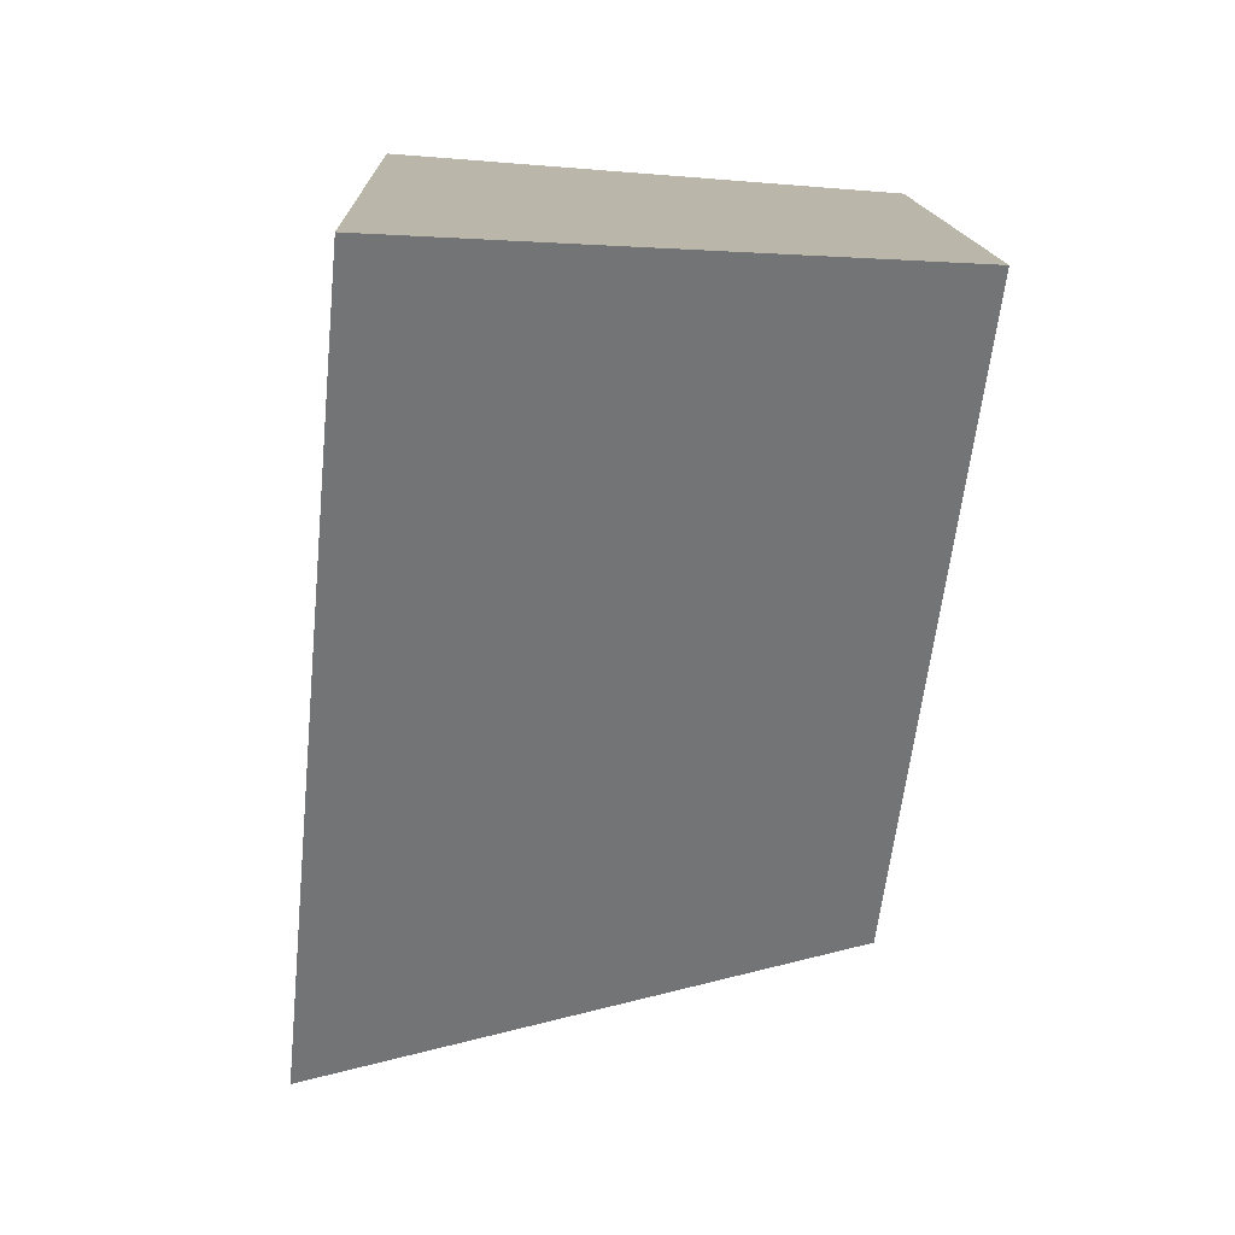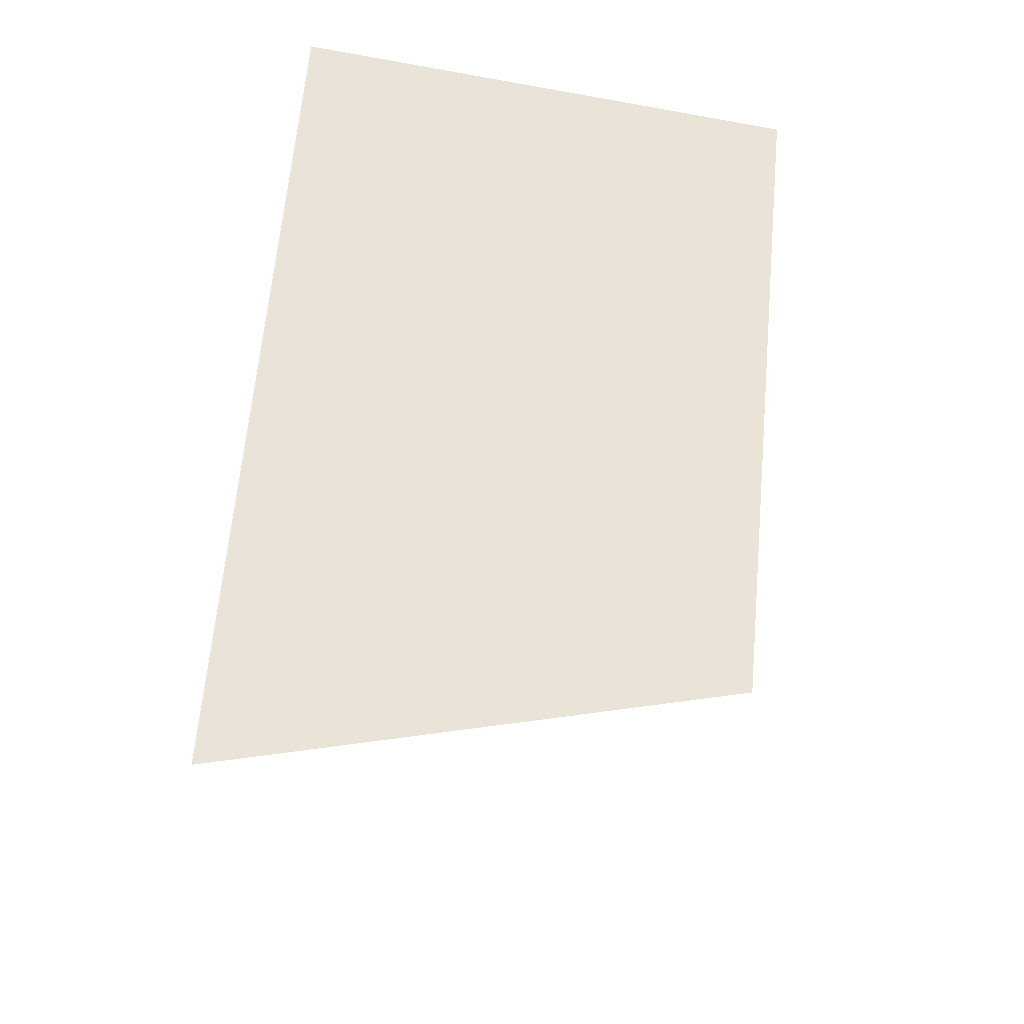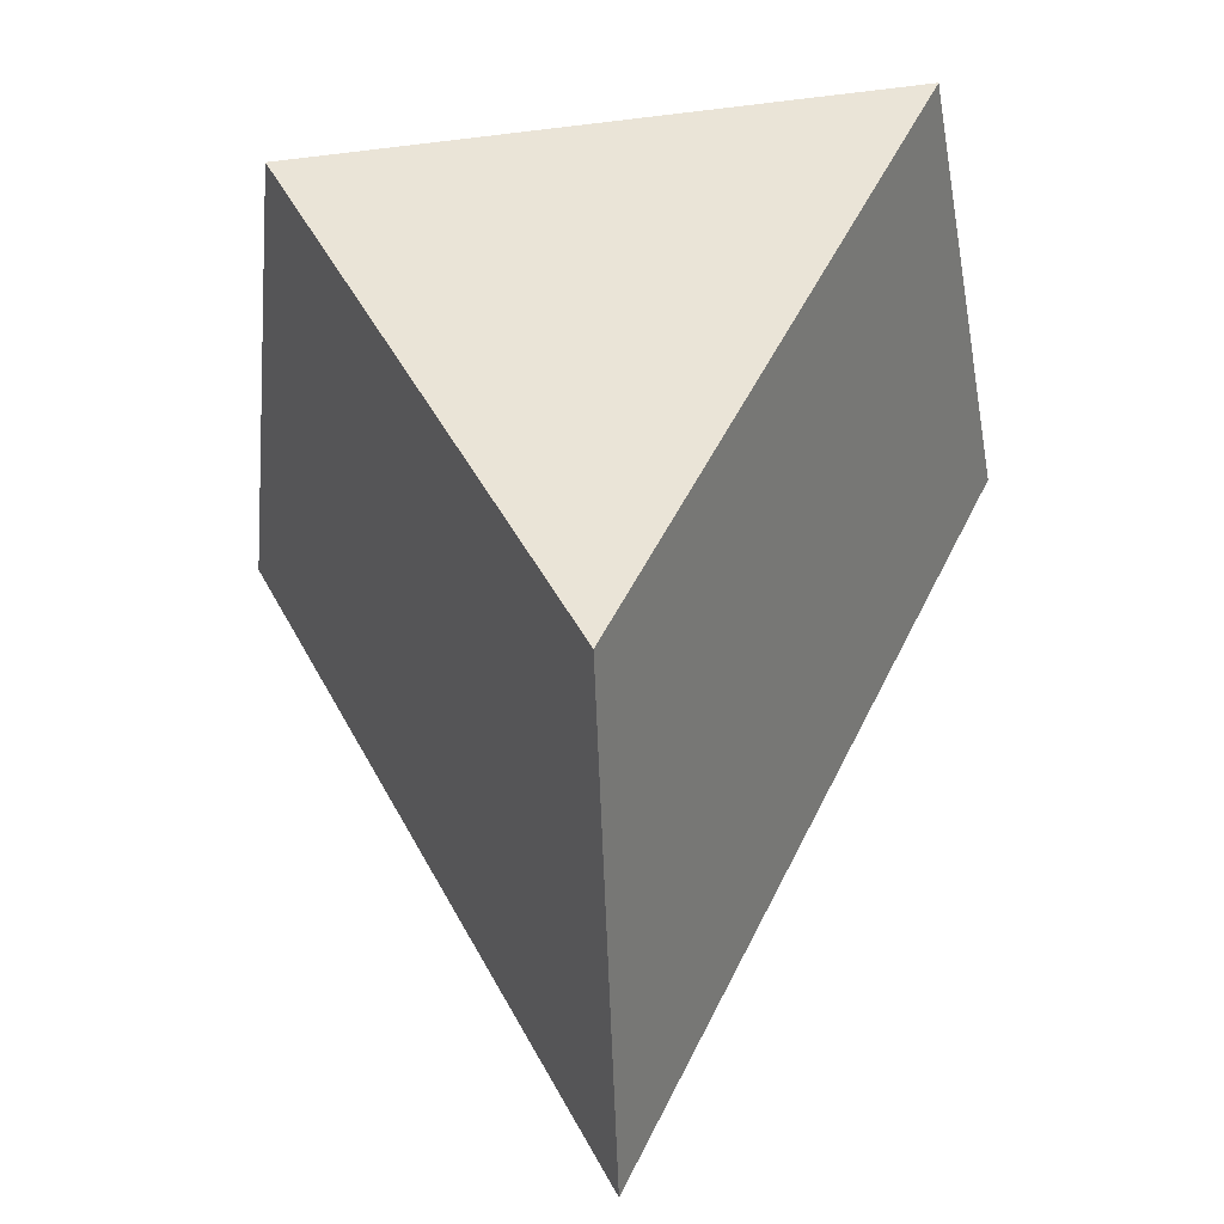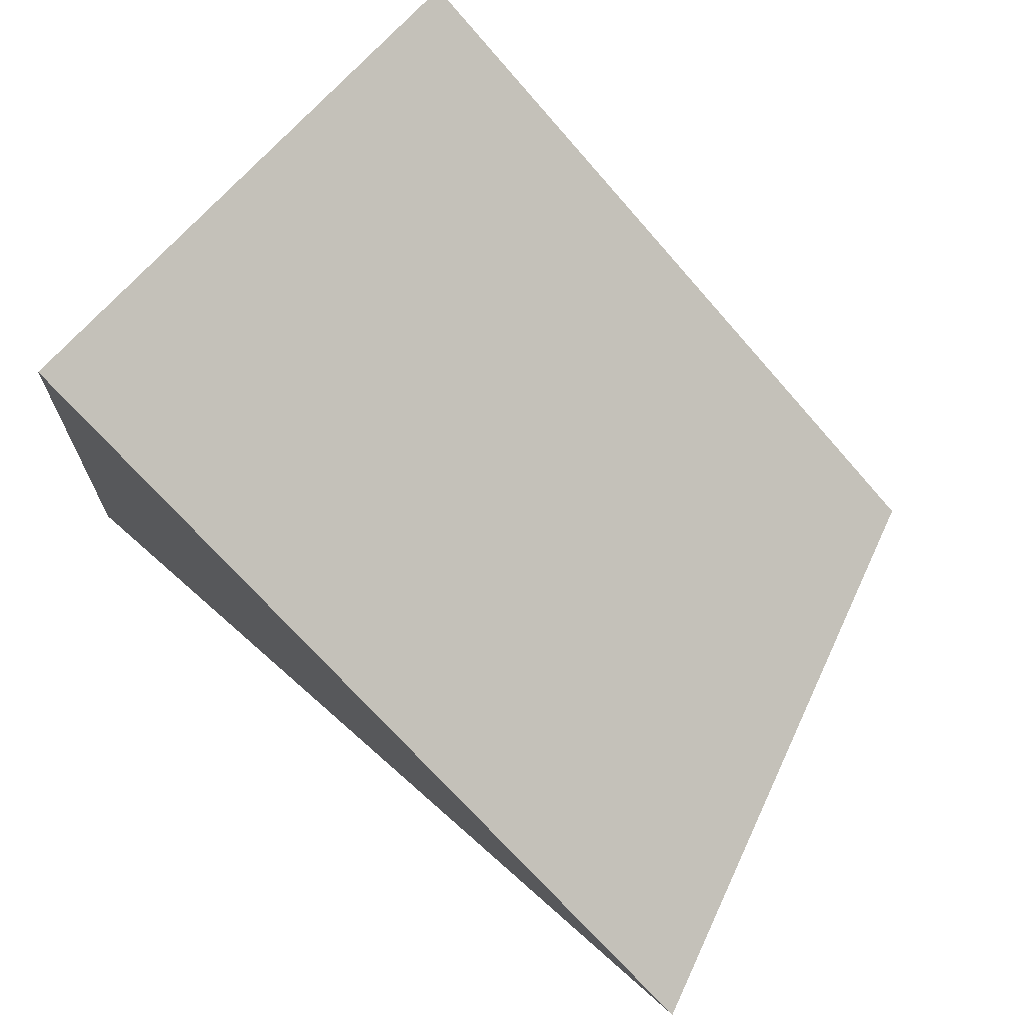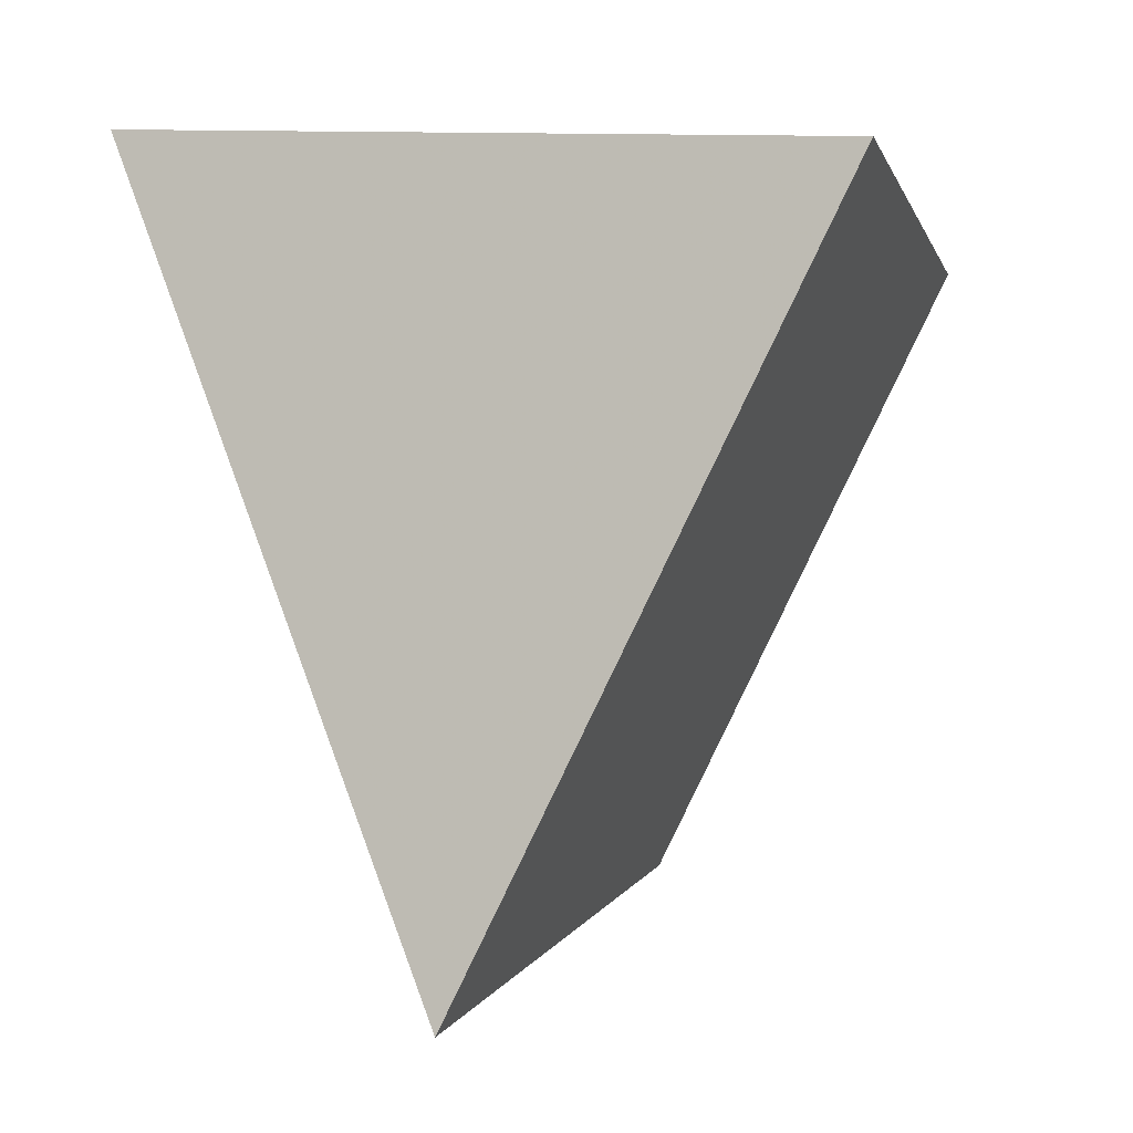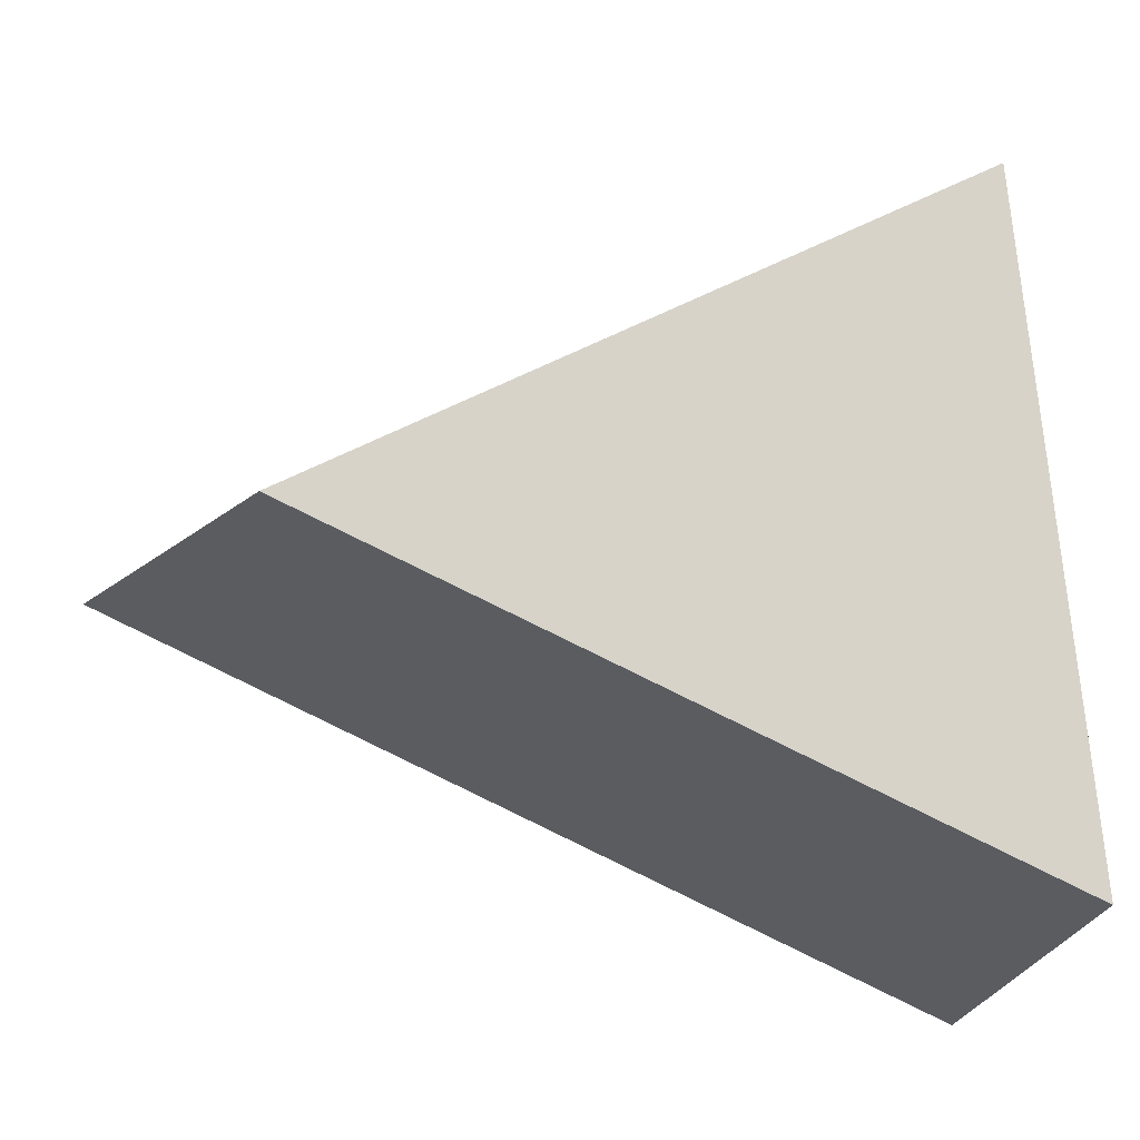
<metadata>
{"format":"obj","ext":"obj","renderer":"f3d","projection":"perspective","resolution":1024,"background":"white","views":[{"elev":7.4,"azim":-2.1,"up":"+Y"},{"elev":-54.5,"azim":-0.3,"up":"+Y"},{"elev":-47.8,"azim":93.6,"up":"+Y"},{"elev":76.7,"azim":-52.2,"up":"+Z"},{"elev":-3.9,"azim":-65.3,"up":"+Y"},{"elev":-12.7,"azim":78.6,"up":"+Z"}]}
</metadata>
<code>
g shard_38_mesh
v -0.5804 0.8388 -1.314
v -0.5968 0.5027 1.749
v -0.8895 -2.511 0.2678
v 1.461 0.676 -1.059
v 1.212 -2.024 0.2158
v 1.448 0.4051 1.41
v 1.461 0.676 -1.059
v 1.448 0.4051 1.41
v -0.5968 0.5027 1.749
v -0.5804 0.8388 -1.314
v 1.448 0.4051 1.41
v -0.8895 -2.511 0.2678
v -0.5968 0.5027 1.749
v 1.212 -2.024 0.2158
v -0.5804 0.8388 -1.314
v 1.461 0.676 -1.059
g shard_38_mesh_0
f 3 2 1
f 6 5 4
f 9 8 7
f 10 9 7
f 13 12 11
f 12 14 11
f 12 15 14
f 15 16 14

</code>
